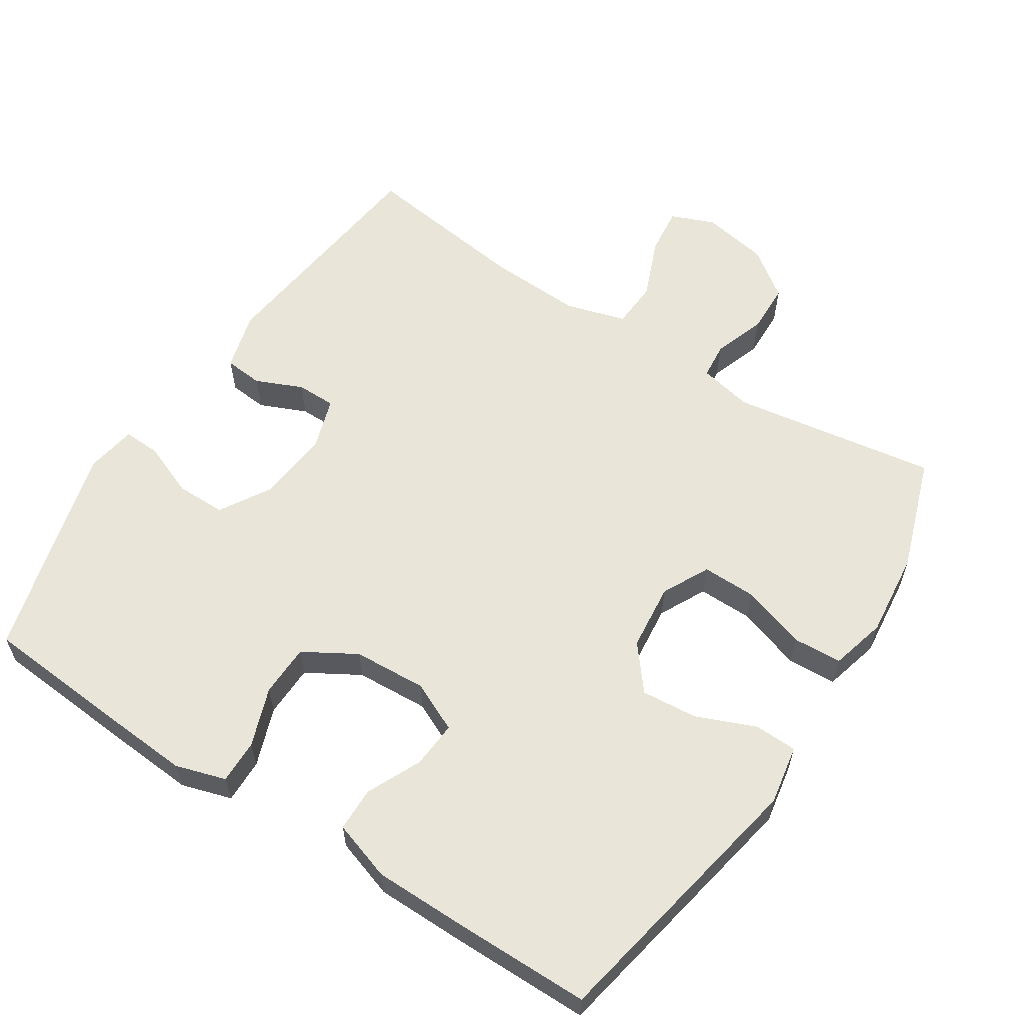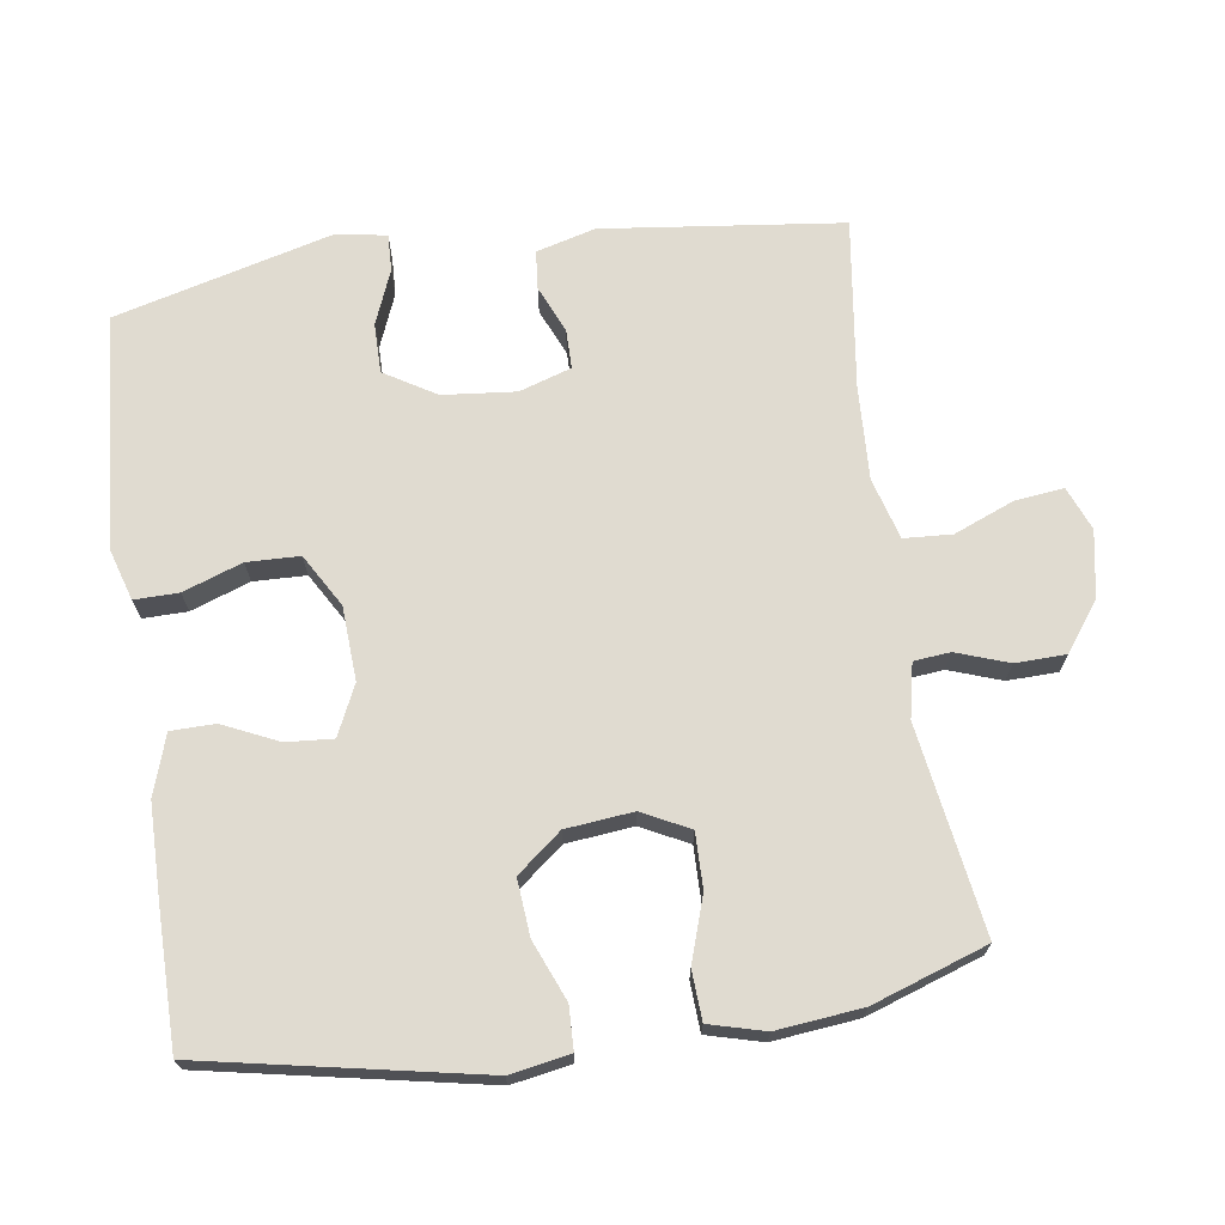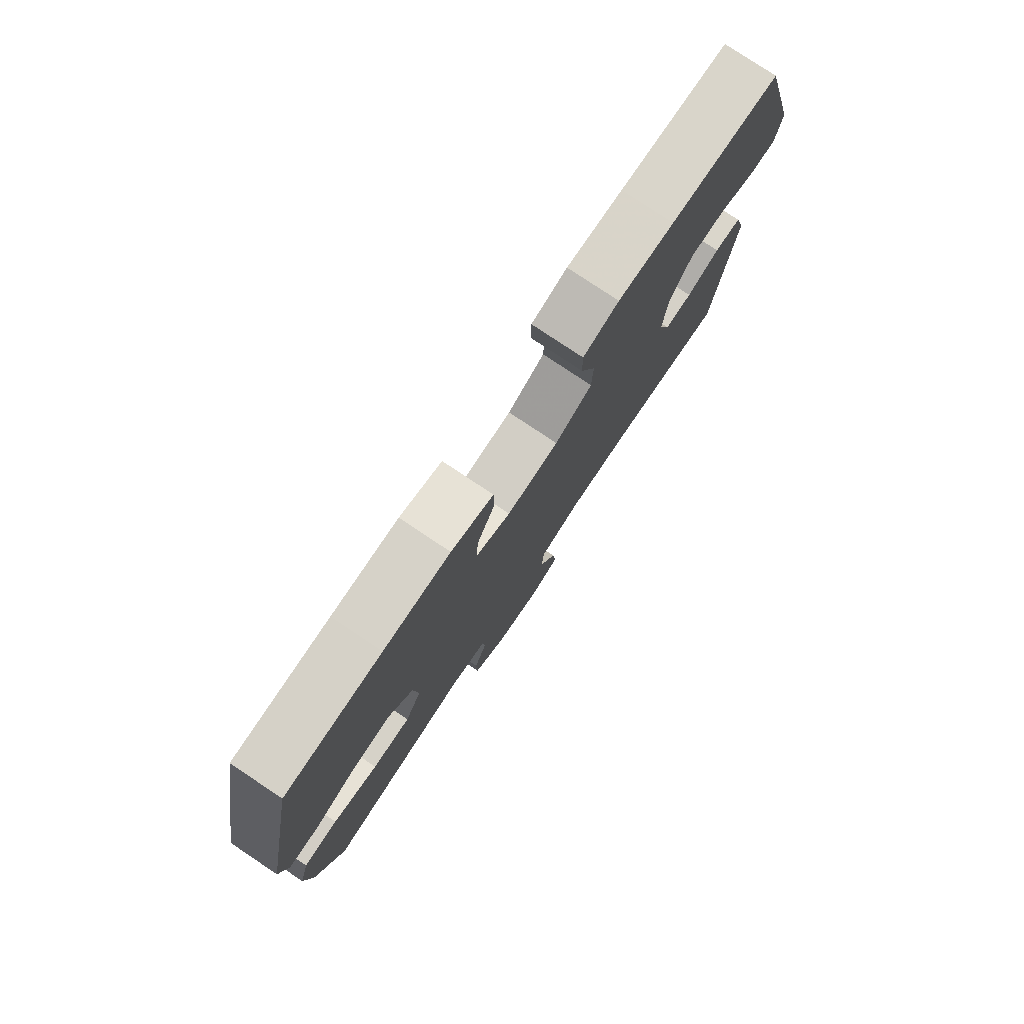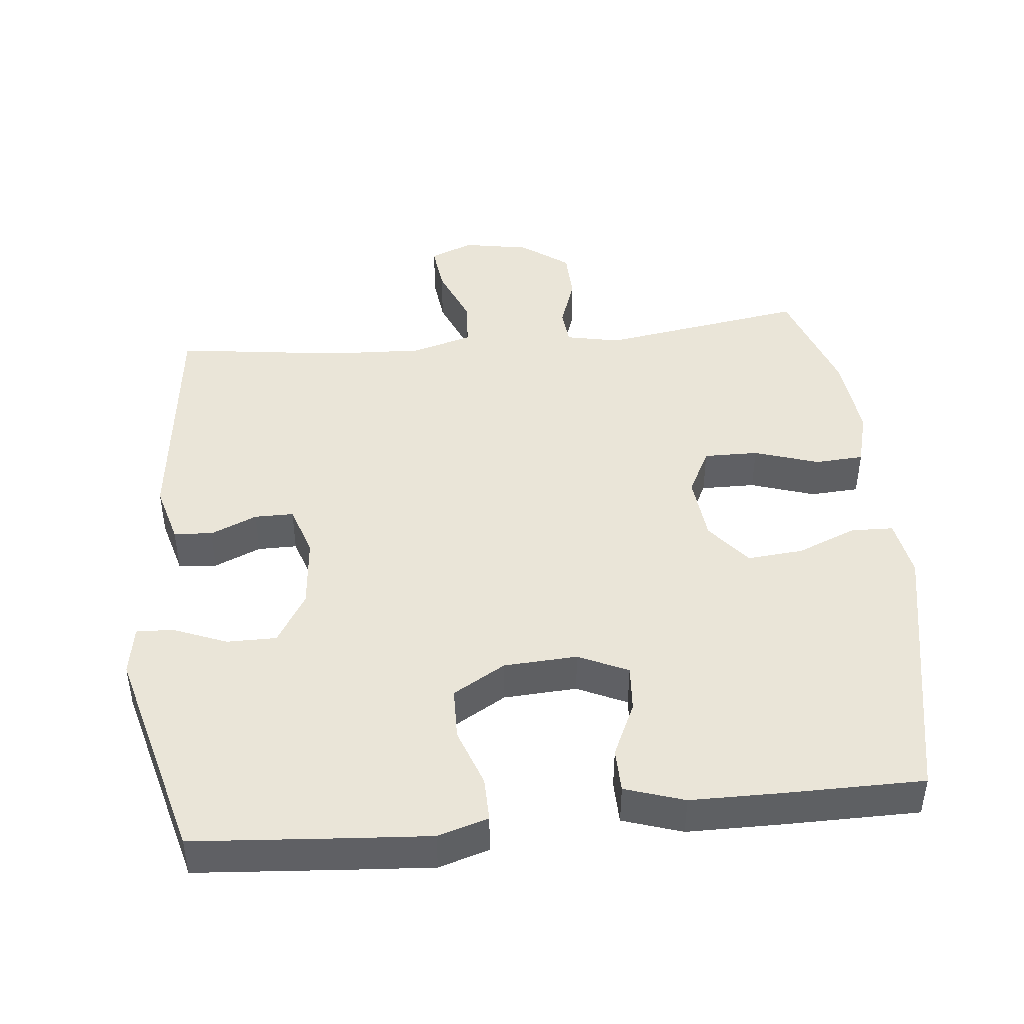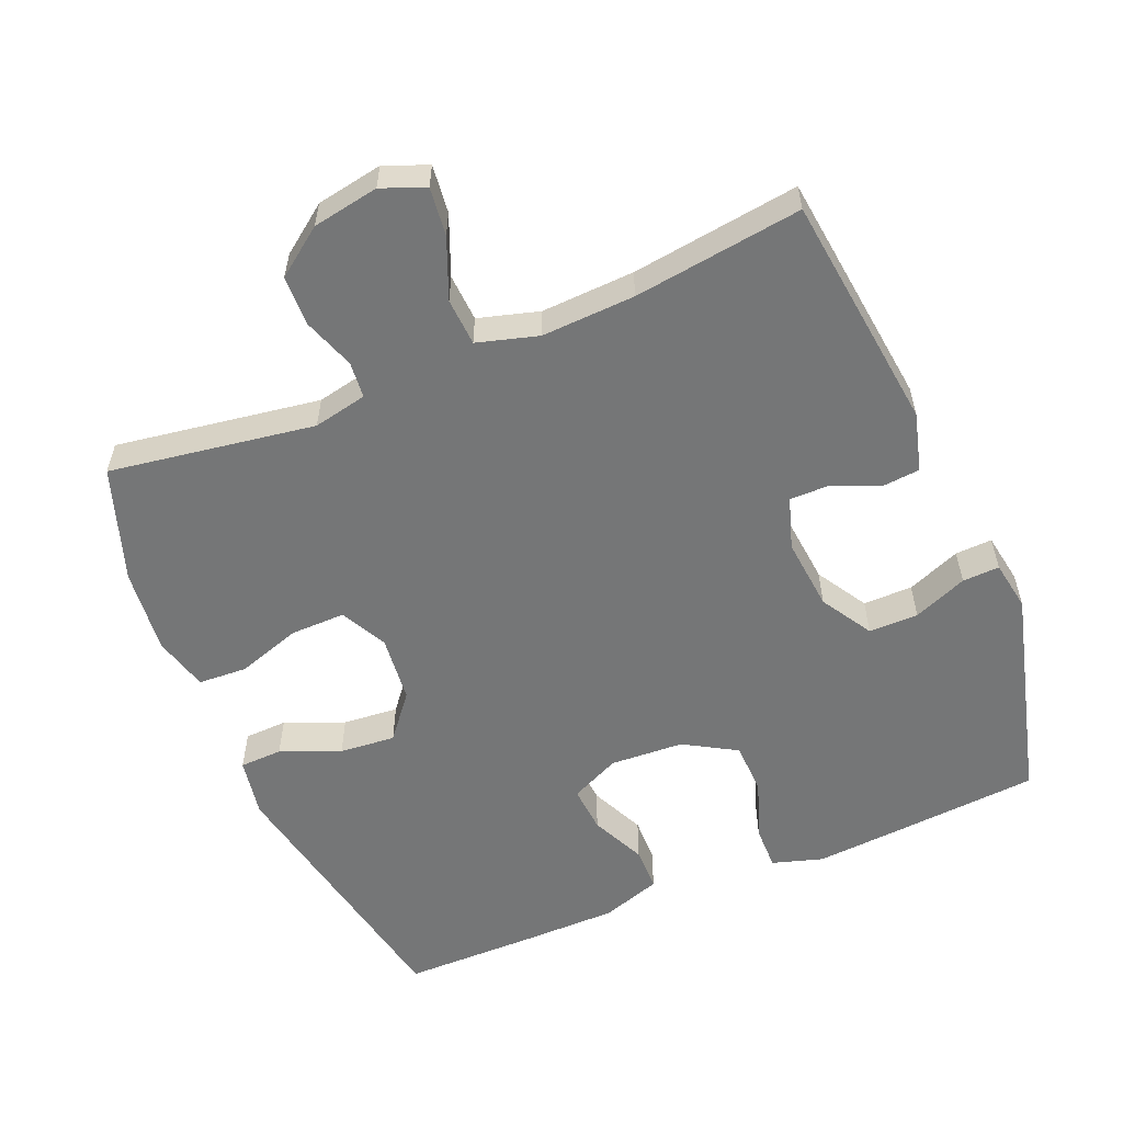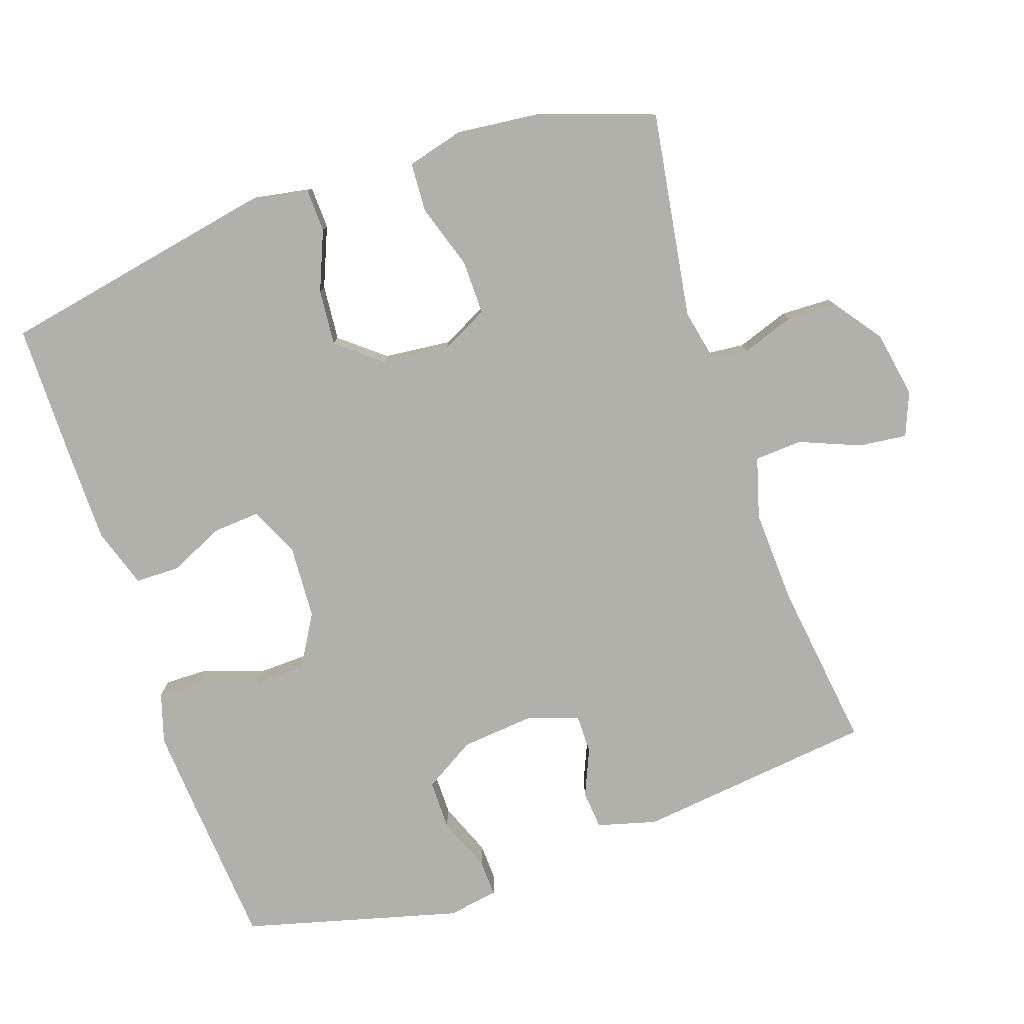
<metadata>
{"format":"obj","ext":"obj","renderer":"f3d","projection":"perspective","resolution":1024,"background":"white","views":[{"elev":59.7,"azim":32.9,"up":"+Y"},{"elev":69.9,"azim":81.8,"up":"+Y"},{"elev":78.8,"azim":123.7,"up":"+Z"},{"elev":44.7,"azim":-5.8,"up":"+Y"},{"elev":-56.7,"azim":-157.2,"up":"+Y"},{"elev":-78.5,"azim":108.8,"up":"+Y"}]}
</metadata>
<code>
v -0.5 0.07 0.5
v -0.28 0.07 0.517
v -0.167 0.07 0.525
v -0.095 0.07 0.503
v -0.096 0.07 0.44
v -0.126 0.07 0.356
v -0.124 0.07 0.281
v -0.049 0.07 0.237
v 0.056 0.07 0.231
v 0.127 0.07 0.264
v 0.122 0.07 0.331
v 0.086 0.07 0.409
v 0.087 0.07 0.472
v 0.172 0.07 0.5
v 0.306 0.07 0.501
v 0.5 0.07 0.5
v 0.576 0.07 0.108
v 0.561 0.07 0.023
v 0.5 0.07 0.021
v 0.415 0.07 0.056
v 0.335 0.07 0.063
v 0.284 0.07 0
v 0.274 0.07 -0.096
v 0.308 0.07 -0.163
v 0.386 0.07 -0.162
v 0.478 0.07 -0.132
v 0.548 0.07 -0.136
v 0.569 0.07 -0.215
v 0.556 0.07 -0.337
v 0.5 0.07 -0.5
v 0.206 0.07 -0.454
v 0.129 0.07 -0.47
v 0.124 0.07 -0.522
v 0.15 0.07 -0.596
v 0.148 0.07 -0.668
v 0.08 0.07 -0.718
v -0.015 0.07 -0.735
v -0.077 0.07 -0.71
v -0.069 0.07 -0.641
v -0.034 0.07 -0.555
v -0.038 0.07 -0.487
v -0.125 0.07 -0.462
v -0.259 0.07 -0.468
v -0.5 0.07 -0.5
v -0.54 0.07 -0.159
v -0.517 0.07 -0.075
v -0.462 0.07 -0.07
v -0.395 0.07 -0.099
v -0.339 0.07 -0.099
v -0.315 0.07 -0.025
v -0.325 0.07 0.079
v -0.369 0.07 0.152
v -0.44 0.07 0.152
v -0.517 0.07 0.121
v -0.57 0.07 0.119
v -0.582 0.07 0.191
v -0.5 0 0.5
v -0.28 0 0.517
v -0.167 0 0.525
v -0.095 0 0.503
v -0.096 0 0.44
v -0.126 0 0.356
v -0.124 0 0.281
v -0.049 0 0.237
v 0.056 0 0.231
v 0.127 0 0.264
v 0.122 0 0.331
v 0.086 0 0.409
v 0.087 0 0.472
v 0.172 0 0.5
v 0.306 0 0.501
v 0.5 0 0.5
v 0.576 0 0.108
v 0.561 0 0.023
v 0.5 0 0.021
v 0.415 0 0.056
v 0.335 0 0.063
v 0.284 0 0
v 0.274 0 -0.096
v 0.308 0 -0.163
v 0.386 0 -0.162
v 0.478 0 -0.132
v 0.548 0 -0.136
v 0.569 0 -0.215
v 0.556 0 -0.337
v 0.5 0 -0.5
v 0.206 0 -0.454
v 0.129 0 -0.47
v 0.124 0 -0.522
v 0.15 0 -0.596
v 0.148 0 -0.668
v 0.08 0 -0.718
v -0.015 0 -0.735
v -0.077 0 -0.71
v -0.069 0 -0.641
v -0.034 0 -0.555
v -0.038 0 -0.487
v -0.125 0 -0.462
v -0.259 0 -0.468
v -0.5 0 -0.5
v -0.54 0 -0.159
v -0.517 0 -0.075
v -0.462 0 -0.07
v -0.395 0 -0.099
v -0.339 0 -0.099
v -0.315 0 -0.025
v -0.325 0 0.079
v -0.369 0 0.152
v -0.44 0 0.152
v -0.517 0 0.121
v -0.57 0 0.119
v -0.582 0 0.191
f 4 5 6
f 3 4 6
f 2 3 6
f 1 2 6
f 56 1 6
f 55 56 6
f 54 55 6
f 53 54 6
f 52 53 6 7
f 51 52 7 8
f 50 51 8 9
f 49 50 9 10
f 46 47 48
f 45 46 48
f 44 45 48
f 43 44 48
f 42 43 48 49
f 41 42 49 10
f 38 39 40
f 37 38 40
f 36 37 40
f 35 36 40
f 34 35 40
f 33 34 40
f 40 41 10
f 33 40 10
f 32 33 10
f 29 30 31
f 28 29 31
f 27 28 31
f 26 27 31
f 25 26 31
f 24 25 31 32
f 23 24 32
f 22 23 32 10
f 18 19 20
f 17 18 20
f 16 17 20
f 15 16 20
f 14 15 20
f 13 14 20
f 12 13 20
f 11 12 20
f 11 20 21
f 10 11 21 22
f 62 61 60
f 62 60 59
f 62 59 58
f 62 58 57
f 62 57 112
f 62 112 111
f 62 111 110
f 62 110 109
f 63 62 109 108
f 64 63 108 107
f 65 64 107 106
f 66 65 106 105
f 104 103 102
f 104 102 101
f 104 101 100
f 104 100 99
f 105 104 99 98
f 66 105 98 97
f 96 95 94
f 96 94 93
f 96 93 92
f 96 92 91
f 96 91 90
f 96 90 89
f 66 97 96
f 66 96 89
f 66 89 88
f 87 86 85
f 87 85 84
f 87 84 83
f 87 83 82
f 87 82 81
f 88 87 81 80
f 88 80 79
f 66 88 79 78
f 76 75 74
f 76 74 73
f 76 73 72
f 76 72 71
f 76 71 70
f 76 70 69
f 76 69 68
f 76 68 67
f 77 76 67
f 78 77 67 66
f 1 57 58 2
f 2 58 59 3
f 3 59 60 4
f 4 60 61 5
f 5 61 62 6
f 6 62 63 7
f 7 63 64 8
f 8 64 65 9
f 9 65 66 10
f 10 66 67 11
f 11 67 68 12
f 12 68 69 13
f 13 69 70 14
f 14 70 71 15
f 15 71 72 16
f 16 72 73 17
f 17 73 74 18
f 18 74 75 19
f 19 75 76 20
f 20 76 77 21
f 21 77 78 22
f 22 78 79 23
f 23 79 80 24
f 24 80 81 25
f 25 81 82 26
f 26 82 83 27
f 27 83 84 28
f 28 84 85 29
f 29 85 86 30
f 30 86 87 31
f 31 87 88 32
f 32 88 89 33
f 33 89 90 34
f 34 90 91 35
f 35 91 92 36
f 36 92 93 37
f 37 93 94 38
f 38 94 95 39
f 39 95 96 40
f 40 96 97 41
f 41 97 98 42
f 42 98 99 43
f 43 99 100 44
f 44 100 101 45
f 45 101 102 46
f 46 102 103 47
f 47 103 104 48
f 48 104 105 49
f 49 105 106 50
f 50 106 107 51
f 51 107 108 52
f 52 108 109 53
f 53 109 110 54
f 54 110 111 55
f 55 111 112 56
f 56 112 57 1

</code>
